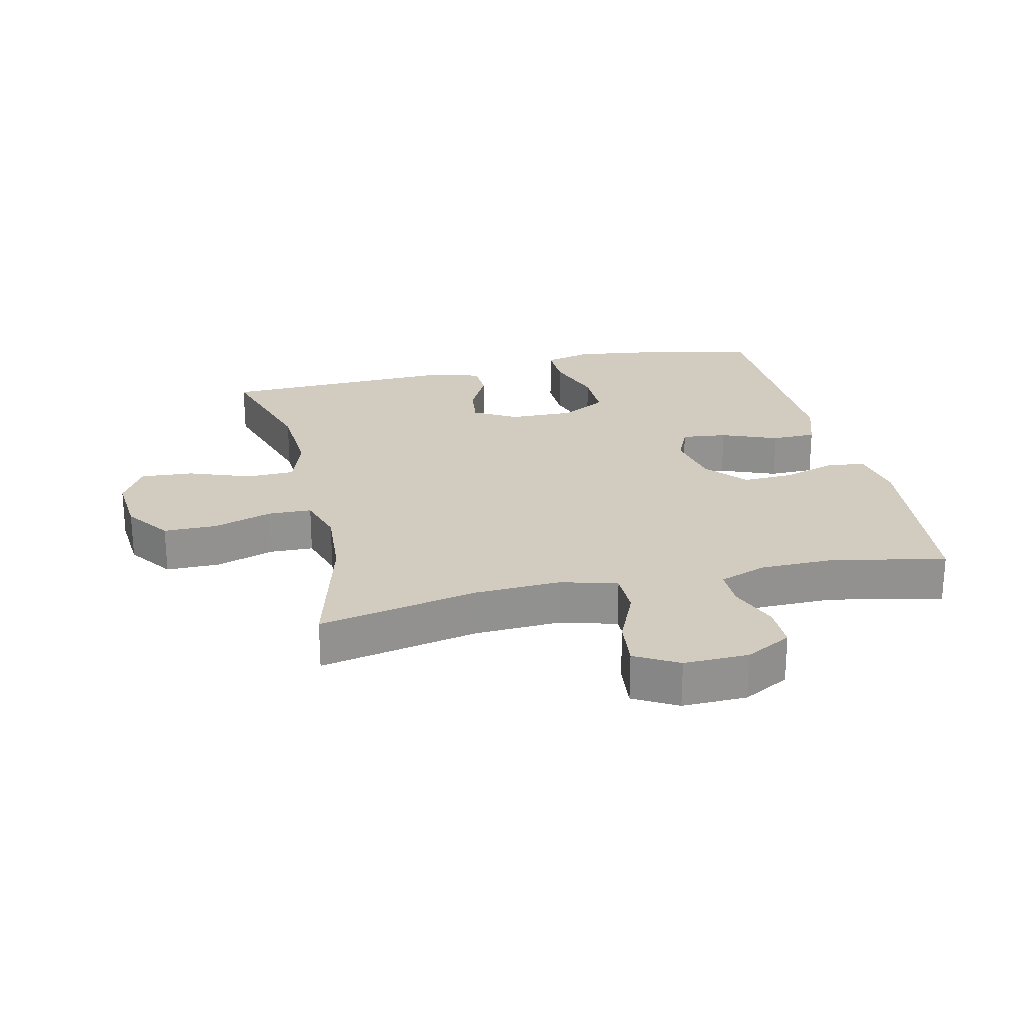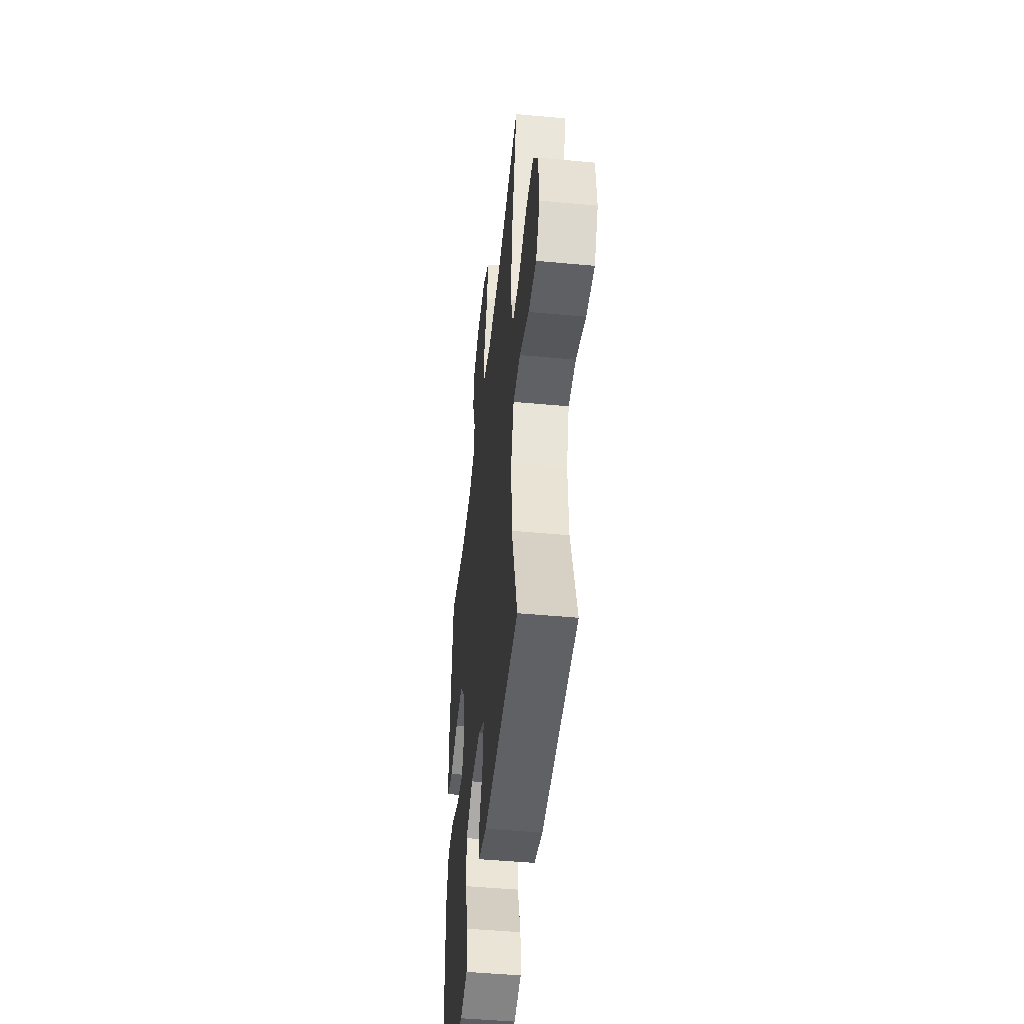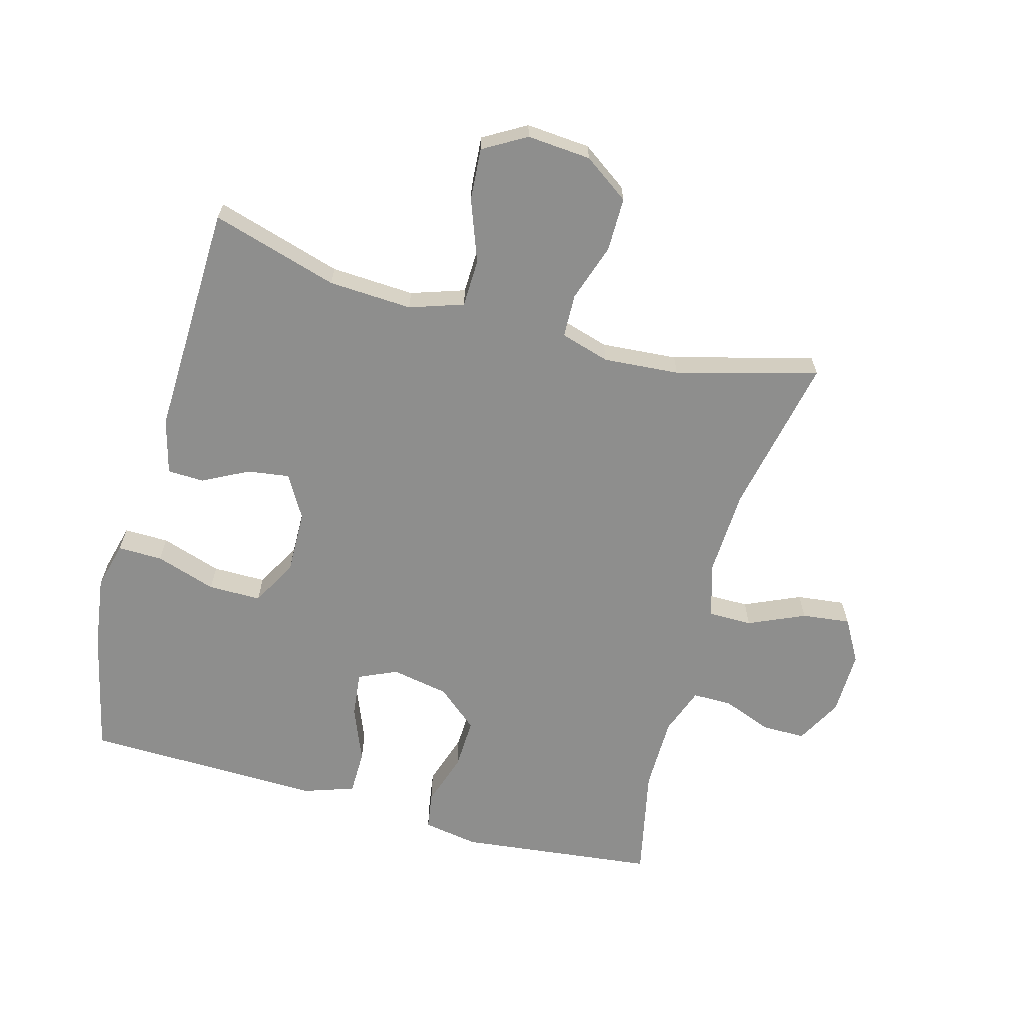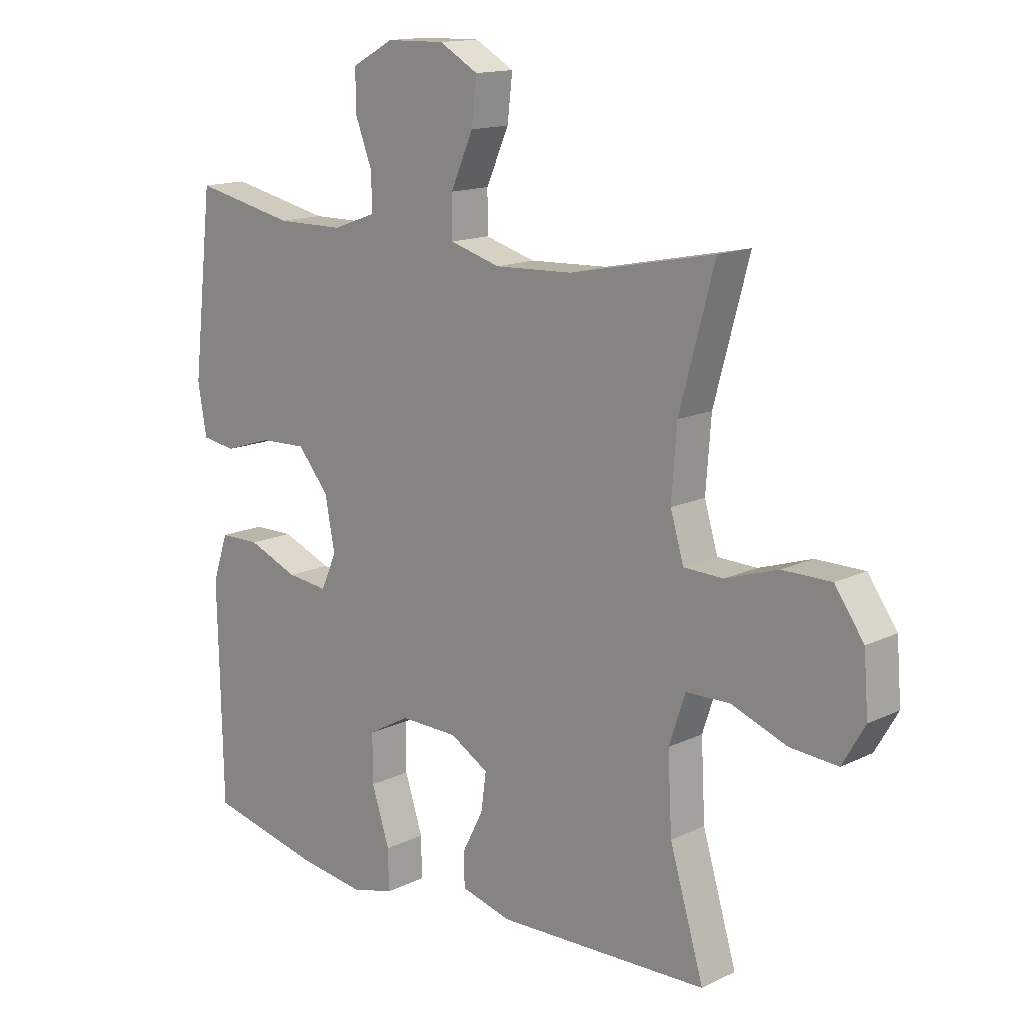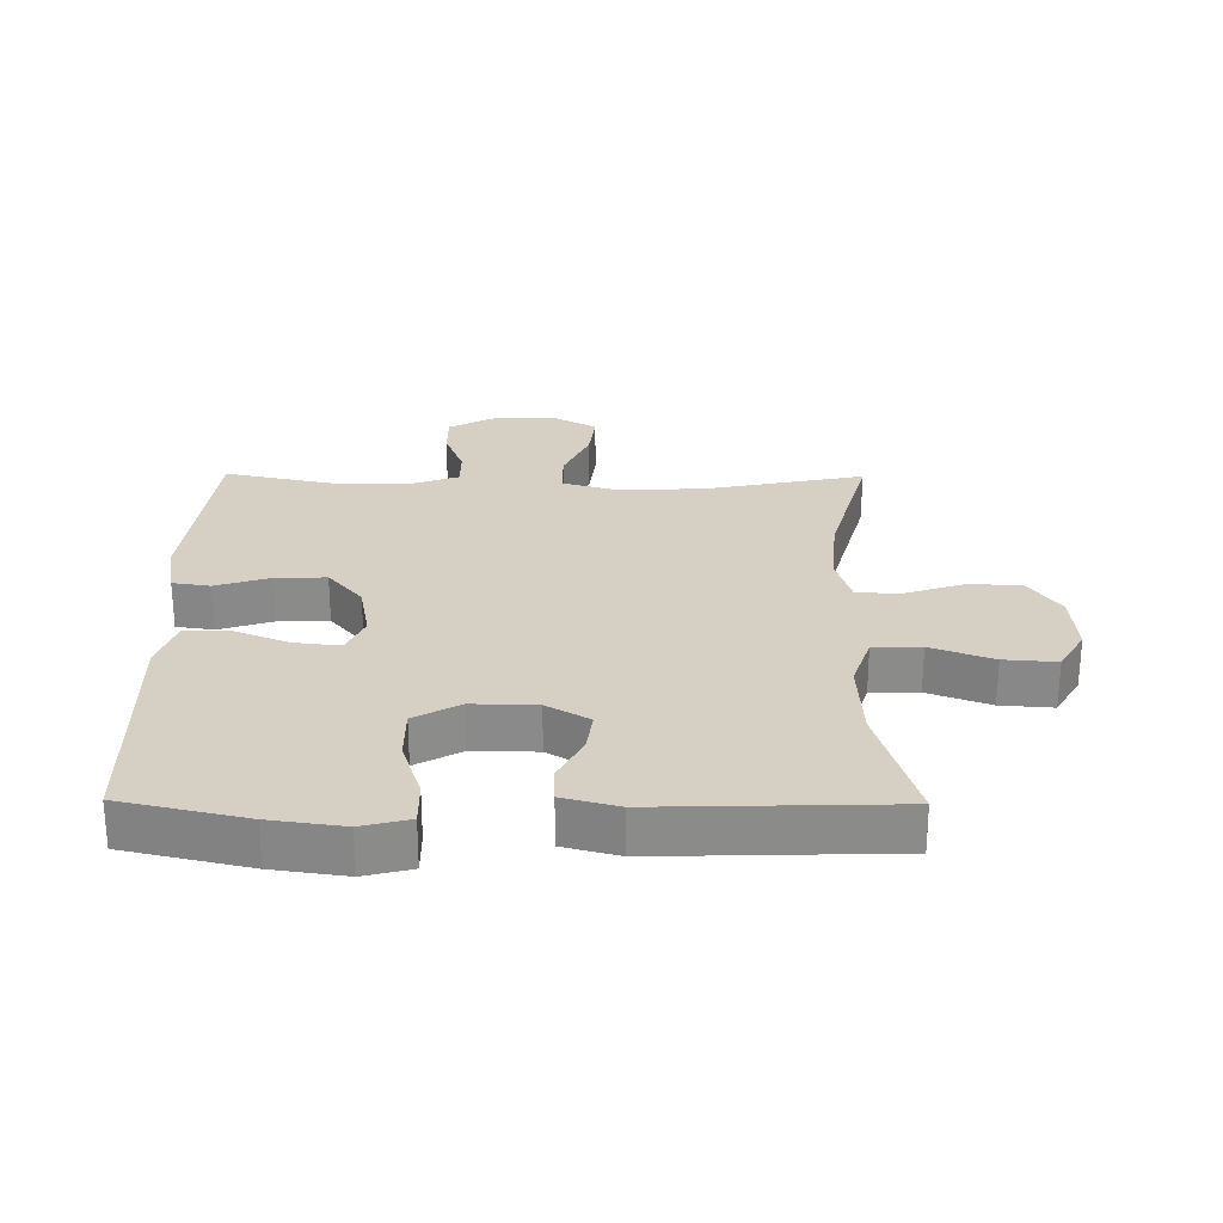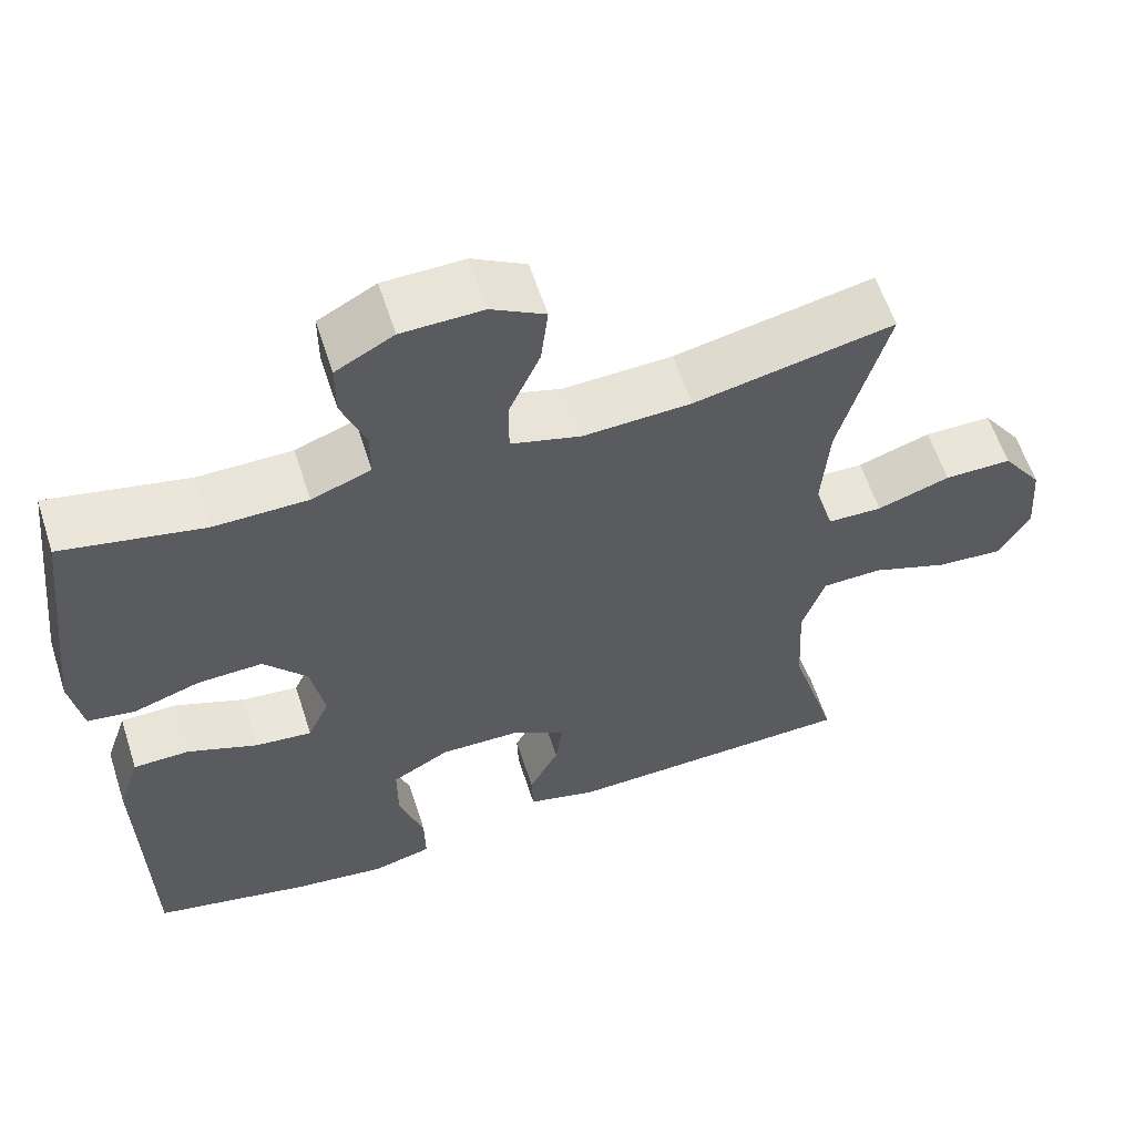
<metadata>
{"format":"obj","ext":"obj","renderer":"f3d","projection":"perspective","resolution":1024,"background":"white","views":[{"elev":24.0,"azim":-13.1,"up":"+Y"},{"elev":-47.1,"azim":-96.0,"up":"+Z"},{"elev":-64.8,"azim":-105.3,"up":"+Y"},{"elev":14.5,"azim":-136.2,"up":"+Z"},{"elev":26.4,"azim":-179.4,"up":"+Y"},{"elev":59.6,"azim":162.1,"up":"+Z"}]}
</metadata>
<code>
v -0.5 0.07 0.5
v -0.251 0.07 0.449
v -0.116 0.07 0.443
v -0.029 0.07 0.468
v -0.029 0.07 0.537
v -0.068 0.07 0.625
v -0.077 0.07 0.701
v -0.01 0.07 0.739
v 0.091 0.07 0.737
v 0.163 0.07 0.698
v 0.163 0.07 0.63
v 0.133 0.07 0.552
v 0.133 0.07 0.491
v 0.207 0.07 0.464
v 0.324 0.07 0.463
v 0.5 0.07 0.5
v 0.535 0.07 0.191
v 0.52 0.07 0.104
v 0.461 0.07 0.095
v 0.378 0.07 0.122
v 0.297 0.07 0.125
v 0.243 0.07 0.061
v 0.226 0.07 -0.029
v 0.253 0.07 -0.089
v 0.324 0.07 -0.081
v 0.411 0.07 -0.046
v 0.481 0.07 -0.047
v 0.508 0.07 -0.127
v 0.505 0.07 -0.252
v 0.5 0.07 -0.5
v 0.305 0.07 -0.544
v 0.19 0.07 -0.56
v 0.116 0.07 -0.541
v 0.117 0.07 -0.471
v 0.148 0.07 -0.376
v 0.148 0.07 -0.293
v 0.076 0.07 -0.253
v -0.024 0.07 -0.255
v -0.091 0.07 -0.294
v -0.082 0.07 -0.359
v -0.045 0.07 -0.431
v -0.047 0.07 -0.488
v -0.134 0.07 -0.511
v -0.5 0.07 -0.5
v -0.441 0.07 -0.302
v -0.434 0.07 -0.171
v -0.462 0.07 -0.087
v -0.537 0.07 -0.085
v -0.634 0.07 -0.121
v -0.716 0.07 -0.127
v -0.755 0.07 -0.06
v -0.747 0.07 0.04
v -0.697 0.07 0.111
v -0.613 0.07 0.111
v -0.522 0.07 0.081
v -0.454 0.07 0.083
v -0.431 0.07 0.16
v -0.44 0.07 0.279
v -0.5 0 0.5
v -0.251 0 0.449
v -0.116 0 0.443
v -0.029 0 0.468
v -0.029 0 0.537
v -0.068 0 0.625
v -0.077 0 0.701
v -0.01 0 0.739
v 0.091 0 0.737
v 0.163 0 0.698
v 0.163 0 0.63
v 0.133 0 0.552
v 0.133 0 0.491
v 0.207 0 0.464
v 0.324 0 0.463
v 0.5 0 0.5
v 0.535 0 0.191
v 0.52 0 0.104
v 0.461 0 0.095
v 0.378 0 0.122
v 0.297 0 0.125
v 0.243 0 0.061
v 0.226 0 -0.029
v 0.253 0 -0.089
v 0.324 0 -0.081
v 0.411 0 -0.046
v 0.481 0 -0.047
v 0.508 0 -0.127
v 0.505 0 -0.252
v 0.5 0 -0.5
v 0.305 0 -0.544
v 0.19 0 -0.56
v 0.116 0 -0.541
v 0.117 0 -0.471
v 0.148 0 -0.376
v 0.148 0 -0.293
v 0.076 0 -0.253
v -0.024 0 -0.255
v -0.091 0 -0.294
v -0.082 0 -0.359
v -0.045 0 -0.431
v -0.047 0 -0.488
v -0.134 0 -0.511
v -0.5 0 -0.5
v -0.441 0 -0.302
v -0.434 0 -0.171
v -0.462 0 -0.087
v -0.537 0 -0.085
v -0.634 0 -0.121
v -0.716 0 -0.127
v -0.755 0 -0.06
v -0.747 0 0.04
v -0.697 0 0.111
v -0.613 0 0.111
v -0.522 0 0.081
v -0.454 0 0.083
v -0.431 0 0.16
v -0.44 0 0.279
f 53 54 55
f 52 53 55
f 51 52 55
f 50 51 55
f 49 50 55
f 48 49 55
f 47 48 55 56
f 46 47 56 57
f 43 44 45
f 42 43 45
f 41 42 45
f 40 41 45
f 39 40 45 46
f 38 39 46 57
f 33 34 35
f 32 33 35
f 31 32 35
f 30 31 35
f 29 30 35
f 29 35 36
f 28 29 36
f 27 28 36
f 26 27 36
f 25 26 36
f 24 25 36 37
f 18 19 20
f 17 18 20
f 16 17 20
f 15 16 20
f 14 15 20 21
f 13 14 21 22
f 10 11 12
f 9 10 12
f 8 9 12
f 7 8 12
f 6 7 12
f 5 6 12
f 4 5 12 13
f 13 22 23
f 4 13 23
f 3 4 23
f 58 1 2
f 38 57 58
f 37 38 58
f 24 37 58
f 23 24 58
f 3 23 58
f 2 3 58
f 113 112 111
f 113 111 110
f 113 110 109
f 113 109 108
f 113 108 107
f 113 107 106
f 114 113 106 105
f 115 114 105 104
f 103 102 101
f 103 101 100
f 103 100 99
f 103 99 98
f 104 103 98 97
f 115 104 97 96
f 93 92 91
f 93 91 90
f 93 90 89
f 93 89 88
f 93 88 87
f 94 93 87
f 94 87 86
f 94 86 85
f 94 85 84
f 94 84 83
f 95 94 83 82
f 78 77 76
f 78 76 75
f 78 75 74
f 78 74 73
f 79 78 73 72
f 80 79 72 71
f 70 69 68
f 70 68 67
f 70 67 66
f 70 66 65
f 70 65 64
f 70 64 63
f 71 70 63 62
f 81 80 71
f 81 71 62
f 81 62 61
f 60 59 116
f 116 115 96
f 116 96 95
f 116 95 82
f 116 82 81
f 116 81 61
f 116 61 60
f 1 59 60 2
f 2 60 61 3
f 3 61 62 4
f 4 62 63 5
f 5 63 64 6
f 6 64 65 7
f 7 65 66 8
f 8 66 67 9
f 9 67 68 10
f 10 68 69 11
f 11 69 70 12
f 12 70 71 13
f 13 71 72 14
f 14 72 73 15
f 15 73 74 16
f 16 74 75 17
f 17 75 76 18
f 18 76 77 19
f 19 77 78 20
f 20 78 79 21
f 21 79 80 22
f 22 80 81 23
f 23 81 82 24
f 24 82 83 25
f 25 83 84 26
f 26 84 85 27
f 27 85 86 28
f 28 86 87 29
f 29 87 88 30
f 30 88 89 31
f 31 89 90 32
f 32 90 91 33
f 33 91 92 34
f 34 92 93 35
f 35 93 94 36
f 36 94 95 37
f 37 95 96 38
f 38 96 97 39
f 39 97 98 40
f 40 98 99 41
f 41 99 100 42
f 42 100 101 43
f 43 101 102 44
f 44 102 103 45
f 45 103 104 46
f 46 104 105 47
f 47 105 106 48
f 48 106 107 49
f 49 107 108 50
f 50 108 109 51
f 51 109 110 52
f 52 110 111 53
f 53 111 112 54
f 54 112 113 55
f 55 113 114 56
f 56 114 115 57
f 57 115 116 58
f 58 116 59 1

</code>
